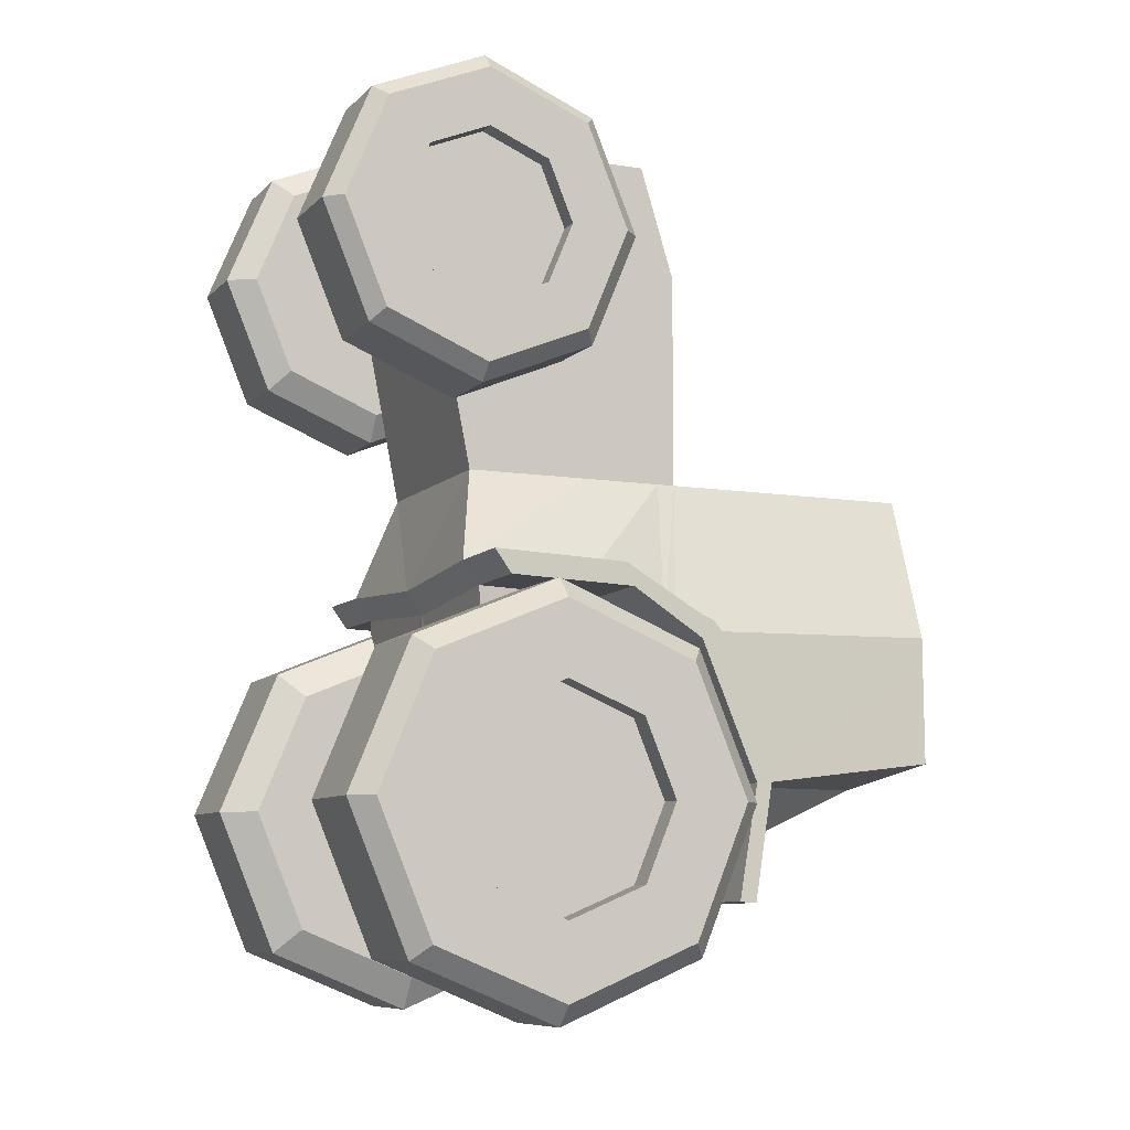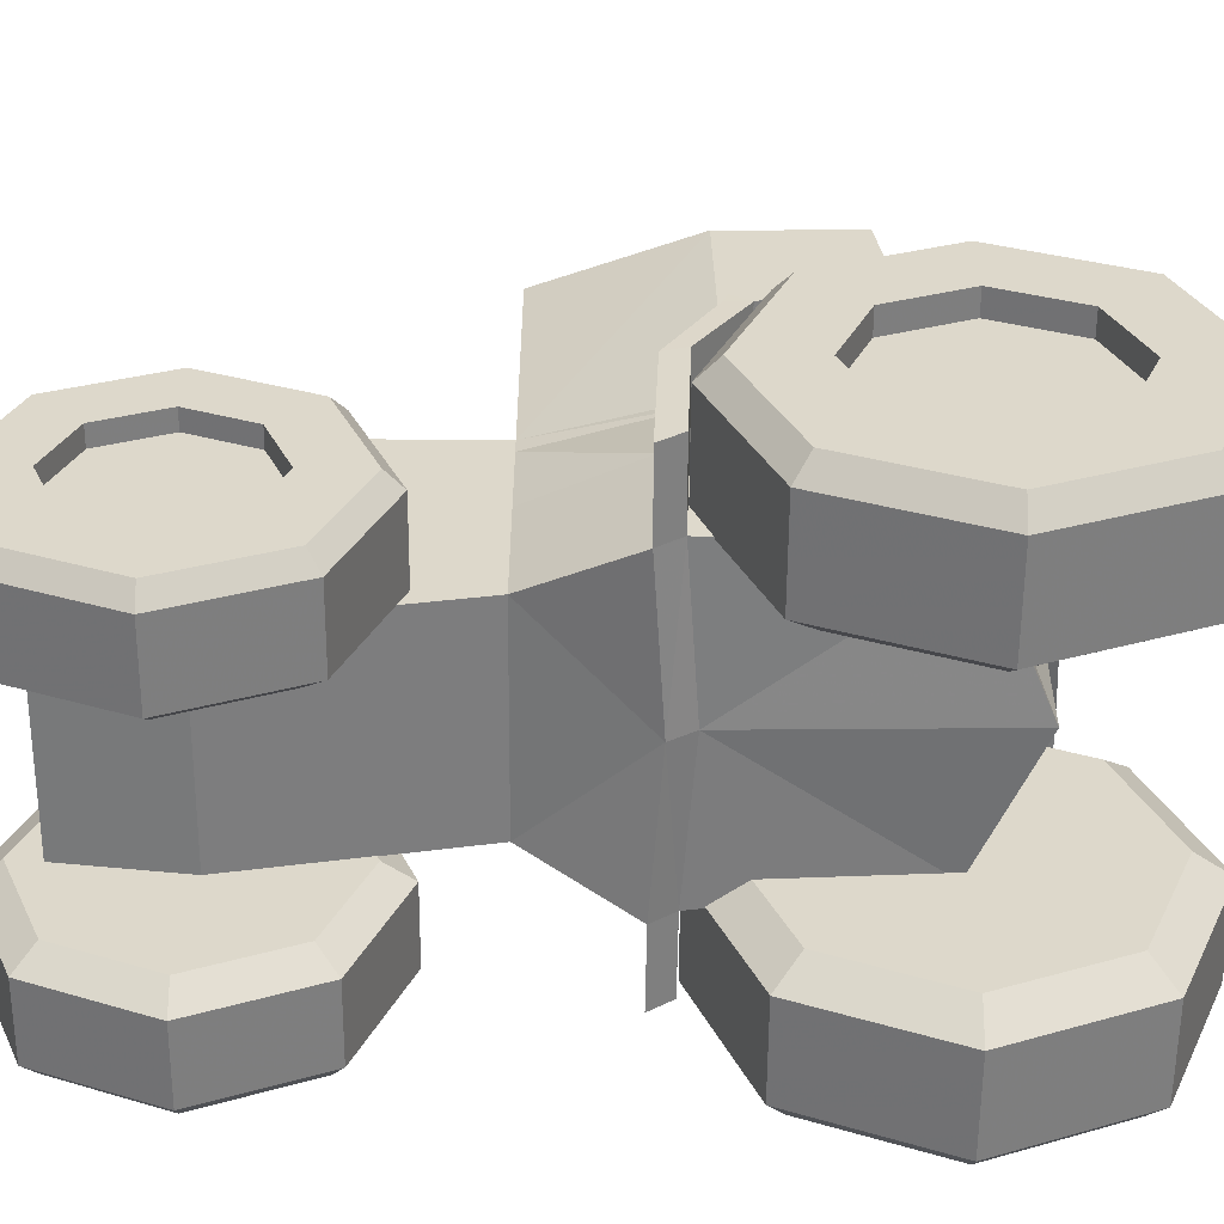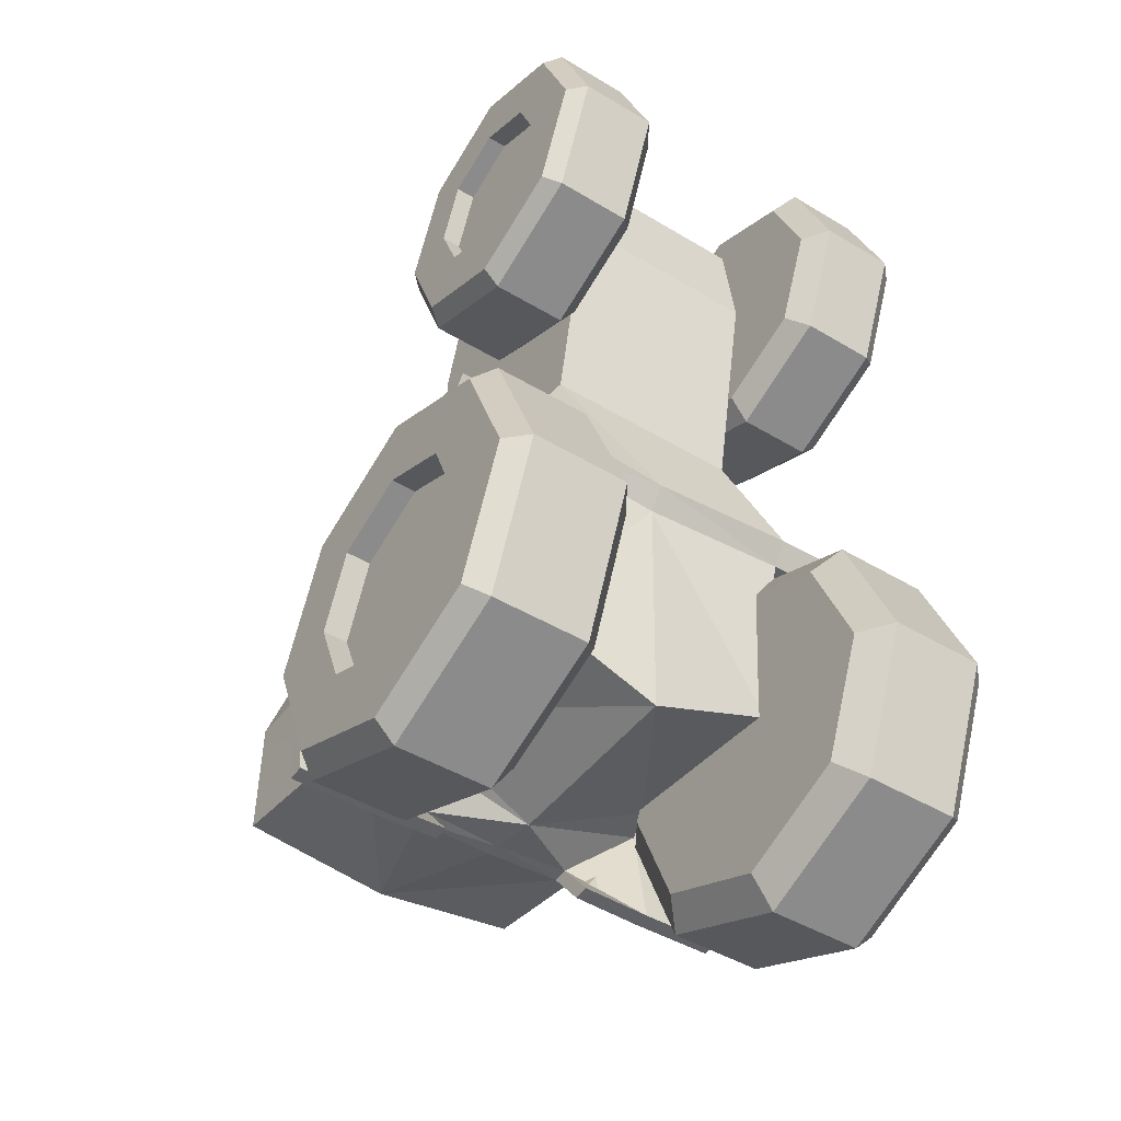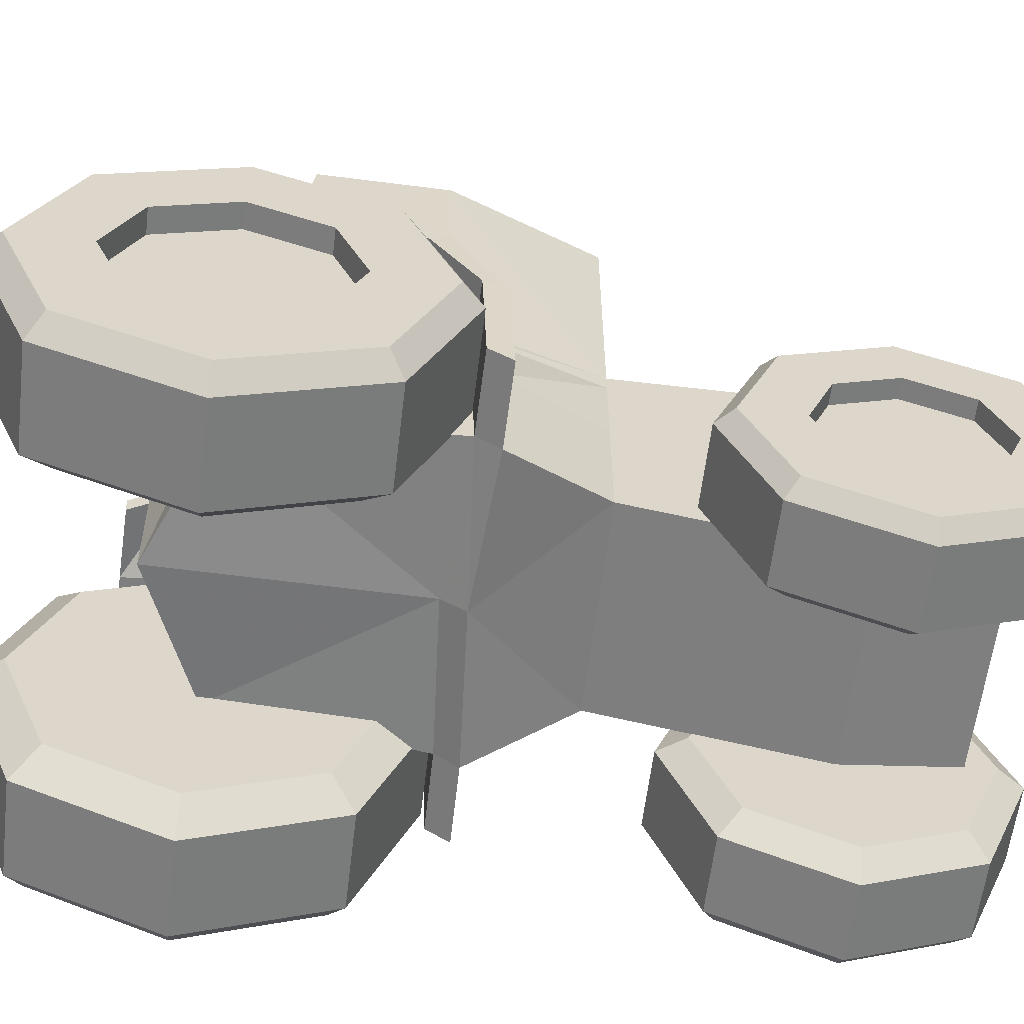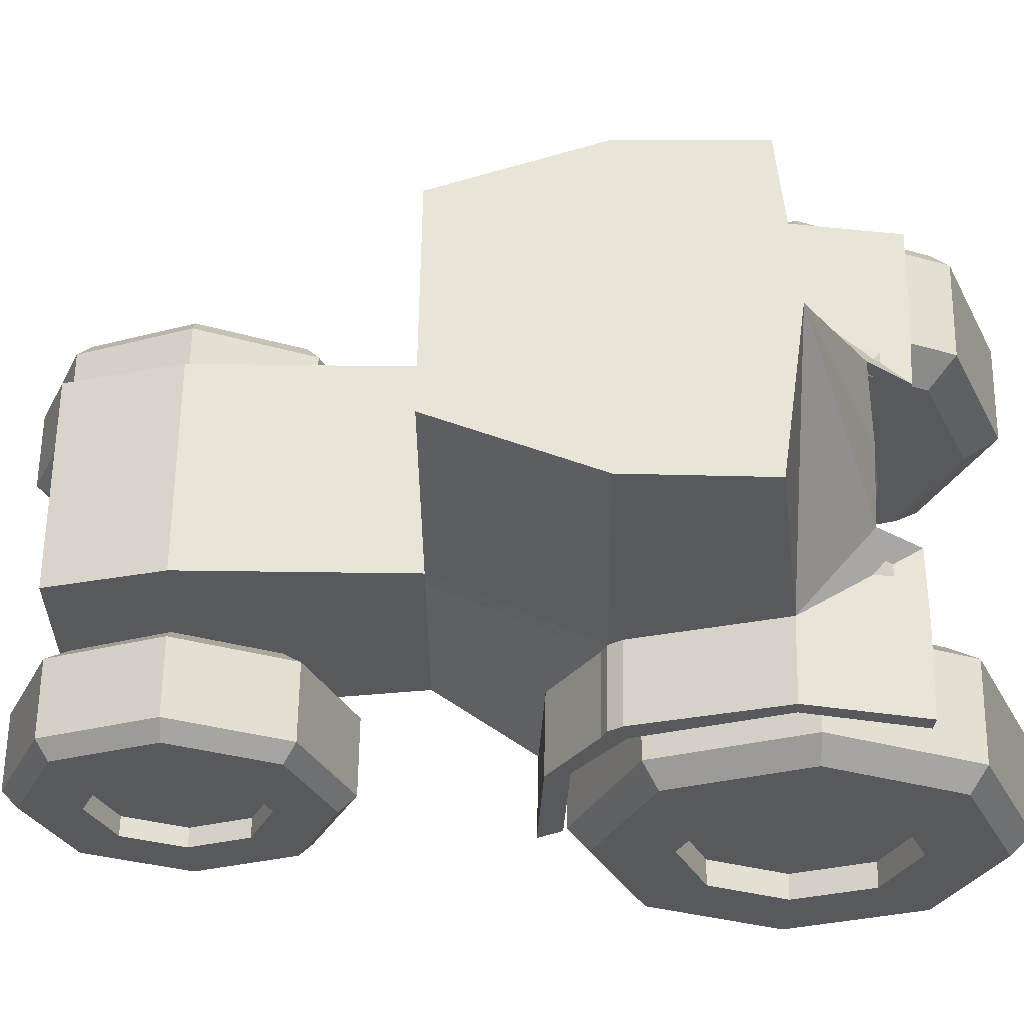
<metadata>
{"format":"obj","ext":"obj","renderer":"f3d","projection":"perspective","resolution":1024,"background":"white","views":[{"elev":-8.3,"azim":66.0,"up":"+Z"},{"elev":-58.8,"azim":89.6,"up":"+Y"},{"elev":-45.0,"azim":-34.9,"up":"+Z"},{"elev":-60.2,"azim":-96.9,"up":"+Y"},{"elev":60.3,"azim":90.8,"up":"+Y"}]}
</metadata>
<code>
o Cube_Cube.001
v 2.63 -1.574 -4.263
v 2.63 -0.3238 -3.745
v 2.63 0.1939 -2.495
v 2.63 -0.3238 -1.246
v 2.63 -1.574 -0.728
v 2.63 -2.823 -1.246
v 2.63 -3.341 -2.495
v 2.63 -2.823 -3.745
v 2.63 -1.574 -3.547
v 2.63 -0.8303 -3.239
v 2.63 -0.5224 -2.495
v 2.63 -0.8303 -1.752
v 2.63 -1.574 -1.444
v 2.63 -2.317 -1.752
v 2.63 -2.625 -2.495
v 2.63 -2.317 -3.239
v 2.388 -1.574 -3.547
v 2.388 -0.8303 -3.239
v 2.388 -0.5224 -2.495
v 2.388 -0.8303 -1.752
v 2.388 -1.574 -1.444
v 2.388 -2.317 -1.752
v 2.388 -2.625 -2.495
v 2.388 -2.317 -3.239
v 2.388 -1.574 -2.495
v 2.429 -3.543 -2.495
v 2.429 -2.966 -1.103
v 2.429 -1.574 -0.5263
v 2.429 -0.1812 -1.103
v 2.429 0.3956 -2.495
v 2.429 -0.1812 -3.888
v 2.429 -1.574 -4.465
v 2.429 -2.966 -3.888
v 1.482 -3.543 -2.495
v 1.482 -2.966 -1.103
v 1.482 -1.574 -0.5263
v 1.482 -0.1812 -1.103
v 1.482 0.3956 -2.495
v 1.482 -0.1812 -3.888
v 1.482 -1.574 -4.465
v 1.482 -2.966 -3.888
v 1.261 -3.213 -2.495
v 1.261 -2.733 -1.336
v 1.261 -1.574 -0.8562
v 1.261 -0.4145 -1.336
v 1.261 0.06567 -2.495
v 1.261 -0.4145 -3.655
v 1.261 -1.574 -4.135
v 1.261 -2.733 -3.655
v 1.261 -1.574 -2.495
v 2.077 -2.115 1.458
v 2.077 -1.128 1.867
v 2.077 -0.719 2.854
v 2.077 -1.128 3.841
v 2.077 -2.115 4.25
v 2.077 -3.102 3.841
v 2.077 -3.511 2.854
v 2.077 -3.102 1.867
v 2.077 -2.115 2.024
v 2.077 -1.528 2.267
v 2.077 -1.285 2.854
v 2.077 -1.528 3.441
v 2.077 -2.115 3.684
v 2.077 -2.702 3.441
v 2.077 -2.945 2.854
v 2.077 -2.702 2.267
v 1.886 -2.115 2.024
v 1.886 -1.528 2.267
v 1.886 -1.285 2.854
v 1.886 -1.528 3.441
v 1.886 -2.115 3.684
v 1.886 -2.702 3.441
v 1.886 -2.945 2.854
v 1.886 -2.702 2.267
v 1.886 -2.115 2.854
v 1.918 -3.67 2.854
v 1.918 -3.214 3.954
v 1.918 -2.115 4.409
v 1.918 -1.015 3.954
v 1.918 -0.5598 2.854
v 1.918 -1.015 1.755
v 1.918 -2.115 1.299
v 1.918 -3.214 1.755
v 1.171 -3.67 2.854
v 1.171 -3.214 3.954
v 1.171 -2.115 4.409
v 1.171 -1.015 3.954
v 1.171 -0.5598 2.854
v 1.171 -1.015 1.755
v 1.171 -2.115 1.299
v 1.171 -3.214 1.755
v 0.996 -3.409 2.854
v 0.996 -3.03 3.77
v 0.996 -2.115 4.149
v 0.996 -1.199 3.77
v 0.996 -0.8203 2.854
v 0.996 -1.199 1.939
v 0.996 -2.115 1.56
v 0.996 -3.03 1.939
v 0.996 -2.115 2.854
v 1 -2.295 2.769
v 1 -2.149 3.862
v 1 0.2844 2.769
v 1 -0.05195 3.862
v 1 -1.875 0.6698
v 1 0.2844 0.6698
v 1.511 -2.137 -0.2822
v 1.511 0.04308 -0.8234
v 1 2.789 0.6698
v 1.511 2.789 -0.7774
v 1.524 0.6223 -2.299
v 1.524 2.789 -2.032
v 1.34 -1.846 -2.48
v 1 0.1203 2.769
v 1 -0.1765 3.862
v 1 0.1072 0.6698
v 1.524 0.4692 -2.307
v 1.511 -0.0737 -0.7776
v 1.512 2.789 -0.9505
v 1.512 0.1481 -0.9505
v 1.512 -1.975 -0.506
v 1.512 -0.07629 -0.9944
v 1 -0.6222 2.769
v 1 -0.7401 3.862
v 1 -0.6943 0.6698
v 1.511 -0.8444 -0.331
v 1.34 0.08126 -2.34
v 1.512 -0.7682 -0.5502
v 2.284 -2.138 -0.2759
v 2.284 0.04342 -0.8171
v 2.297 0.6231 -2.292
v 2.297 0.47 -2.301
v 2.284 -0.07336 -0.7714
v 2.286 0.1485 -0.9443
v 2.286 -1.975 -0.4997
v 2.286 -0.07595 -0.9882
v 2.284 -0.8446 -0.3247
v 2.286 -0.7684 -0.544
v 1.494 0.4298 -3.402
v 1.494 0.2651 -3.391
v 2.326 0.4315 -3.395
v 2.326 0.2668 -3.385
v 0.7891 0.7714 -2.961
v 0.7891 0.6189 -2.942
v 0.7891 0.4299 -3.381
v 0.7891 0.2652 -3.371
v -2.63 -1.574 -4.263
v -2.63 -0.3238 -3.745
v -2.63 0.1939 -2.495
v -2.63 -0.3238 -1.246
v -2.63 -1.574 -0.728
v -2.63 -2.823 -1.246
v -2.63 -3.341 -2.495
v -2.63 -2.823 -3.745
v -2.63 -1.574 -3.547
v -2.63 -0.8303 -3.239
v -2.63 -0.5224 -2.495
v -2.63 -0.8303 -1.752
v -2.63 -1.574 -1.444
v -2.63 -2.317 -1.752
v -2.63 -2.625 -2.495
v -2.63 -2.317 -3.239
v -2.388 -1.574 -3.547
v -2.388 -0.8303 -3.239
v -2.388 -0.5224 -2.495
v -2.388 -0.8303 -1.752
v -2.388 -1.574 -1.444
v -2.388 -2.317 -1.752
v -2.388 -2.625 -2.495
v -2.388 -2.317 -3.239
v -2.388 -1.574 -2.495
v -2.429 -3.543 -2.495
v -2.429 -2.966 -1.103
v -2.429 -1.574 -0.5263
v -2.429 -0.1812 -1.103
v -2.429 0.3956 -2.495
v -2.429 -0.1812 -3.888
v -2.429 -1.574 -4.465
v -2.429 -2.966 -3.888
v -1.482 -3.543 -2.495
v -1.482 -2.966 -1.103
v -1.482 -1.574 -0.5263
v -1.482 -0.1812 -1.103
v -1.482 0.3956 -2.495
v -1.482 -0.1812 -3.888
v -1.482 -1.574 -4.465
v -1.482 -2.966 -3.888
v -1.261 -3.213 -2.495
v -1.261 -2.733 -1.336
v -1.261 -1.574 -0.8562
v -1.261 -0.4145 -1.336
v -1.261 0.06567 -2.495
v -1.261 -0.4145 -3.655
v -1.261 -1.574 -4.135
v -1.261 -2.733 -3.655
v -1.261 -1.574 -2.495
v -2.077 -2.115 1.458
v -2.077 -1.128 1.867
v -2.077 -0.719 2.854
v -2.077 -1.128 3.841
v -2.077 -2.115 4.25
v -2.077 -3.102 3.841
v -2.077 -3.511 2.854
v -2.077 -3.102 1.867
v -2.077 -2.115 2.024
v -2.077 -1.528 2.267
v -2.077 -1.285 2.854
v -2.077 -1.528 3.441
v -2.077 -2.115 3.684
v -2.077 -2.702 3.441
v -2.077 -2.945 2.854
v -2.077 -2.702 2.267
v -1.886 -2.115 2.024
v -1.886 -1.528 2.267
v -1.886 -1.285 2.854
v -1.886 -1.528 3.441
v -1.886 -2.115 3.684
v -1.886 -2.702 3.441
v -1.886 -2.945 2.854
v -1.886 -2.702 2.267
v -1.886 -2.115 2.854
v -1.918 -3.67 2.854
v -1.918 -3.214 3.954
v -1.918 -2.115 4.409
v -1.918 -1.015 3.954
v -1.918 -0.5598 2.854
v -1.918 -1.015 1.755
v -1.918 -2.115 1.299
v -1.918 -3.214 1.755
v -1.171 -3.67 2.854
v -1.171 -3.214 3.954
v -1.171 -2.115 4.409
v -1.171 -1.015 3.954
v -1.171 -0.5598 2.854
v -1.171 -1.015 1.755
v -1.171 -2.115 1.299
v -1.171 -3.214 1.755
v -0.996 -3.409 2.854
v -0.996 -3.03 3.77
v -0.996 -2.115 4.149
v -0.996 -1.199 3.77
v -0.996 -0.8203 2.854
v -0.996 -1.199 1.939
v -0.996 -2.115 1.56
v -0.996 -3.03 1.939
v -0.996 -2.115 2.854
v -1 -2.295 2.769
v -1 -2.149 3.862
v -1 0.2844 2.769
v -1 -0.05195 3.862
v -1 -1.875 0.6698
v -1 0.2844 0.6698
v -1.511 -2.137 -0.2822
v -1.511 0.04308 -0.8234
v -1 2.789 0.6698
v -1.511 2.789 -0.7774
v -1.524 0.6223 -2.299
v -1.524 2.789 -2.032
v -1.34 -1.846 -2.48
v -1 0.1203 2.769
v -1 -0.1765 3.862
v -1 0.1072 0.6698
v -1.524 0.4692 -2.307
v -1.511 -0.0737 -0.7776
v -1.512 2.789 -0.9505
v -1.512 0.1481 -0.9505
v -1.512 -1.975 -0.506
v -1.512 -0.07629 -0.9944
v -1 -0.6222 2.769
v -1 -0.7401 3.862
v -1 -0.6943 0.6698
v -1.511 -0.8444 -0.331
v -1.34 0.08126 -2.34
v -1.512 -0.7682 -0.5502
v -2.284 -2.138 -0.2759
v -2.284 0.04342 -0.8171
v -2.297 0.6231 -2.292
v -2.297 0.47 -2.301
v -2.284 -0.07336 -0.7714
v -2.286 0.1485 -0.9443
v -2.286 -1.975 -0.4997
v -2.286 -0.07595 -0.9882
v -2.284 -0.8446 -0.3247
v -2.286 -0.7684 -0.544
v -1.494 0.4298 -3.402
v -1.494 0.2651 -3.391
v -2.326 0.4315 -3.395
v -2.326 0.2668 -3.385
v 0 0.2844 2.769
v 0 -2.295 2.769
v 0 -0.05195 3.862
v 0 -2.149 3.862
v 0 0.2844 0.6698
v 0 -1.875 0.6698
v 0 -2.125 -0.3866
v 0 2.789 0.6698
v 0 2.789 -0.7774
v -0.7891 0.7714 -2.961
v 0 2.789 -2.225
v 0 -1.919 -3.056
v 0 -0.1765 3.862
v -0.7891 0.6189 -2.942
v 0 2.789 -0.9505
v 0 -1.973 -0.6175
v 0 -0.7401 3.862
v 0 0.0774 -3.095
v -0.7891 0.4299 -3.381
v -0.7891 0.2652 -3.371
v 0 0.7714 -2.987
v 0 0.6044 -3.007
f 4 5 13 12
f 8 1 9 16
f 3 4 12 11
f 7 8 16 15
f 2 3 11 10
f 6 7 15 14
f 1 2 10 9
f 5 6 14 13
f 14 15 23 22
f 9 10 18 17
f 13 14 22 21
f 12 13 21 20
f 16 9 17 24
f 11 12 20 19
f 15 16 24 23
f 10 11 19 18
f 6 5 28 27
f 2 1 32 31
f 7 6 27 26
f 3 2 31 30
f 8 7 26 33
f 4 3 30 29
f 1 8 33 32
f 5 4 29 28
f 21 22 25
f 20 21 25
f 24 17 25
f 19 20 25
f 23 24 25
f 18 19 25
f 22 23 25
f 17 18 25
f 29 30 38 37
f 33 26 34 41
f 32 33 41 40
f 28 29 37 36
f 31 32 40 39
f 27 28 36 35
f 30 31 39 38
f 26 27 35 34
f 36 37 45 44
f 35 36 44 43
f 39 40 48 47
f 34 35 43 42
f 38 39 47 46
f 41 34 42 49
f 37 38 46 45
f 40 41 49 48
f 43 44 50
f 47 48 50
f 42 43 50
f 46 47 50
f 49 42 50
f 45 46 50
f 48 49 50
f 44 45 50
f 54 55 63 62
f 58 51 59 66
f 53 54 62 61
f 57 58 66 65
f 52 53 61 60
f 56 57 65 64
f 51 52 60 59
f 55 56 64 63
f 64 65 73 72
f 59 60 68 67
f 63 64 72 71
f 62 63 71 70
f 66 59 67 74
f 61 62 70 69
f 65 66 74 73
f 60 61 69 68
f 56 55 78 77
f 52 51 82 81
f 57 56 77 76
f 53 52 81 80
f 58 57 76 83
f 54 53 80 79
f 51 58 83 82
f 55 54 79 78
f 71 72 75
f 70 71 75
f 74 67 75
f 69 70 75
f 73 74 75
f 68 69 75
f 72 73 75
f 67 68 75
f 79 80 88 87
f 83 76 84 91
f 82 83 91 90
f 78 79 87 86
f 81 82 90 89
f 77 78 86 85
f 80 81 89 88
f 76 77 85 84
f 86 87 95 94
f 85 86 94 93
f 89 90 98 97
f 84 85 93 92
f 88 89 97 96
f 91 84 92 99
f 87 88 96 95
f 90 91 99 98
f 93 94 100
f 97 98 100
f 92 93 100
f 96 97 100
f 99 92 100
f 95 96 100
f 98 99 100
f 94 95 100
f 289 103 106 293
f 123 124 102 101
f 292 290 101 102
f 125 105 107 126
f 123 101 105 125
f 106 108 110 109
f 296 109 110 297
f 293 106 109 296
f 303 119 112 299
f 119 120 111 112
f 126 107 129 137
f 144 143 111 117
f 304 300 113 121
f 103 104 115 114
f 106 116 118 108
f 103 114 116 106
f 111 120 134 131
f 306 144 117 127
f 297 110 119 303
f 110 108 120 119
f 121 128 138 135
f 295 304 121 107
f 127 117 122 128
f 114 115 124 123
f 116 125 126 118
f 114 123 125 116
f 122 117 132 136
f 300 306 127 113
f 113 127 128 121
f 136 134 130 133
f 138 136 133 137
f 132 131 134 136
f 135 138 137 129
f 108 118 133 130
f 132 117 140 142
f 128 122 136 138
f 118 126 137 133
f 120 108 130 134
f 107 121 135 129
f 131 132 142 141
f 111 131 141 139
f 124 305 292 102
f 104 103 289 291
f 101 290 294 105
f 105 294 295 107
f 111 143 299 112
f 104 291 301 115
f 115 301 305 124
f 140 146 145 139
f 144 143 145 146
f 111 139 145 143
f 140 117 144 146
f 143 144 310 309
f 306 310 144
f 299 143 309
f 142 140 139 141
f 150 158 159 151
f 154 162 155 147
f 149 157 158 150
f 153 161 162 154
f 148 156 157 149
f 152 160 161 153
f 147 155 156 148
f 151 159 160 152
f 160 168 169 161
f 155 163 164 156
f 159 167 168 160
f 158 166 167 159
f 162 170 163 155
f 157 165 166 158
f 161 169 170 162
f 156 164 165 157
f 152 173 174 151
f 148 177 178 147
f 153 172 173 152
f 149 176 177 148
f 154 179 172 153
f 150 175 176 149
f 147 178 179 154
f 151 174 175 150
f 167 171 168
f 166 171 167
f 170 171 163
f 165 171 166
f 169 171 170
f 164 171 165
f 168 171 169
f 163 171 164
f 175 183 184 176
f 179 187 180 172
f 178 186 187 179
f 174 182 183 175
f 177 185 186 178
f 173 181 182 174
f 176 184 185 177
f 172 180 181 173
f 182 190 191 183
f 181 189 190 182
f 185 193 194 186
f 180 188 189 181
f 184 192 193 185
f 187 195 188 180
f 183 191 192 184
f 186 194 195 187
f 189 196 190
f 193 196 194
f 188 196 189
f 192 196 193
f 195 196 188
f 191 196 192
f 194 196 195
f 190 196 191
f 200 208 209 201
f 204 212 205 197
f 199 207 208 200
f 203 211 212 204
f 198 206 207 199
f 202 210 211 203
f 197 205 206 198
f 201 209 210 202
f 210 218 219 211
f 205 213 214 206
f 209 217 218 210
f 208 216 217 209
f 212 220 213 205
f 207 215 216 208
f 211 219 220 212
f 206 214 215 207
f 202 223 224 201
f 198 227 228 197
f 203 222 223 202
f 199 226 227 198
f 204 229 222 203
f 200 225 226 199
f 197 228 229 204
f 201 224 225 200
f 217 221 218
f 216 221 217
f 220 221 213
f 215 221 216
f 219 221 220
f 214 221 215
f 218 221 219
f 213 221 214
f 225 233 234 226
f 229 237 230 222
f 228 236 237 229
f 224 232 233 225
f 227 235 236 228
f 223 231 232 224
f 226 234 235 227
f 222 230 231 223
f 232 240 241 233
f 231 239 240 232
f 235 243 244 236
f 230 238 239 231
f 234 242 243 235
f 237 245 238 230
f 233 241 242 234
f 236 244 245 237
f 239 246 240
f 243 246 244
f 238 246 239
f 242 246 243
f 245 246 238
f 241 246 242
f 244 246 245
f 240 246 241
f 289 293 252 249
f 269 247 248 270
f 292 248 247 290
f 271 272 253 251
f 269 271 251 247
f 252 255 256 254
f 296 297 256 255
f 293 296 255 252
f 303 299 258 265
f 265 258 257 266
f 272 283 275 253
f 302 263 257 298
f 304 267 259 300
f 249 260 261 250
f 252 254 264 262
f 249 252 262 260
f 257 277 280 266
f 306 273 263 302
f 297 303 265 256
f 256 265 266 254
f 267 281 284 274
f 295 253 267 304
f 273 274 268 263
f 260 269 270 261
f 262 264 272 271
f 260 262 271 269
f 268 282 278 263
f 300 259 273 306
f 259 267 274 273
f 282 279 276 280
f 284 283 279 282
f 278 282 280 277
f 281 275 283 284
f 254 276 279 264
f 278 288 286 263
f 274 284 282 268
f 264 279 283 272
f 266 280 276 254
f 253 275 281 267
f 277 287 288 278
f 257 285 287 277
f 270 248 292 305
f 250 291 289 249
f 247 251 294 290
f 251 253 295 294
f 257 258 299 298
f 250 261 301 291
f 261 270 305 301
f 286 285 307 308
f 302 308 307 298
f 257 298 307 285
f 286 308 302 263
f 298 309 310 302
f 306 302 310
f 299 309 298
f 288 287 285 286

</code>
